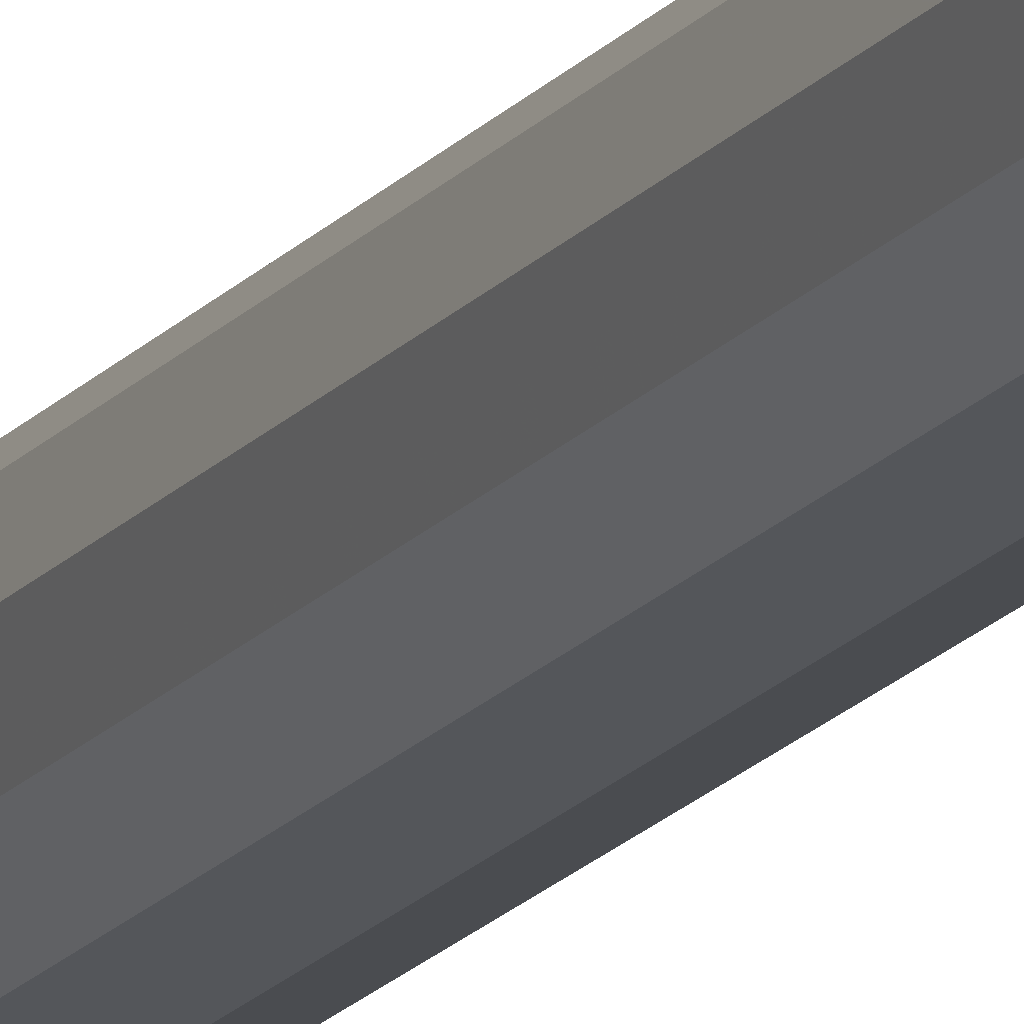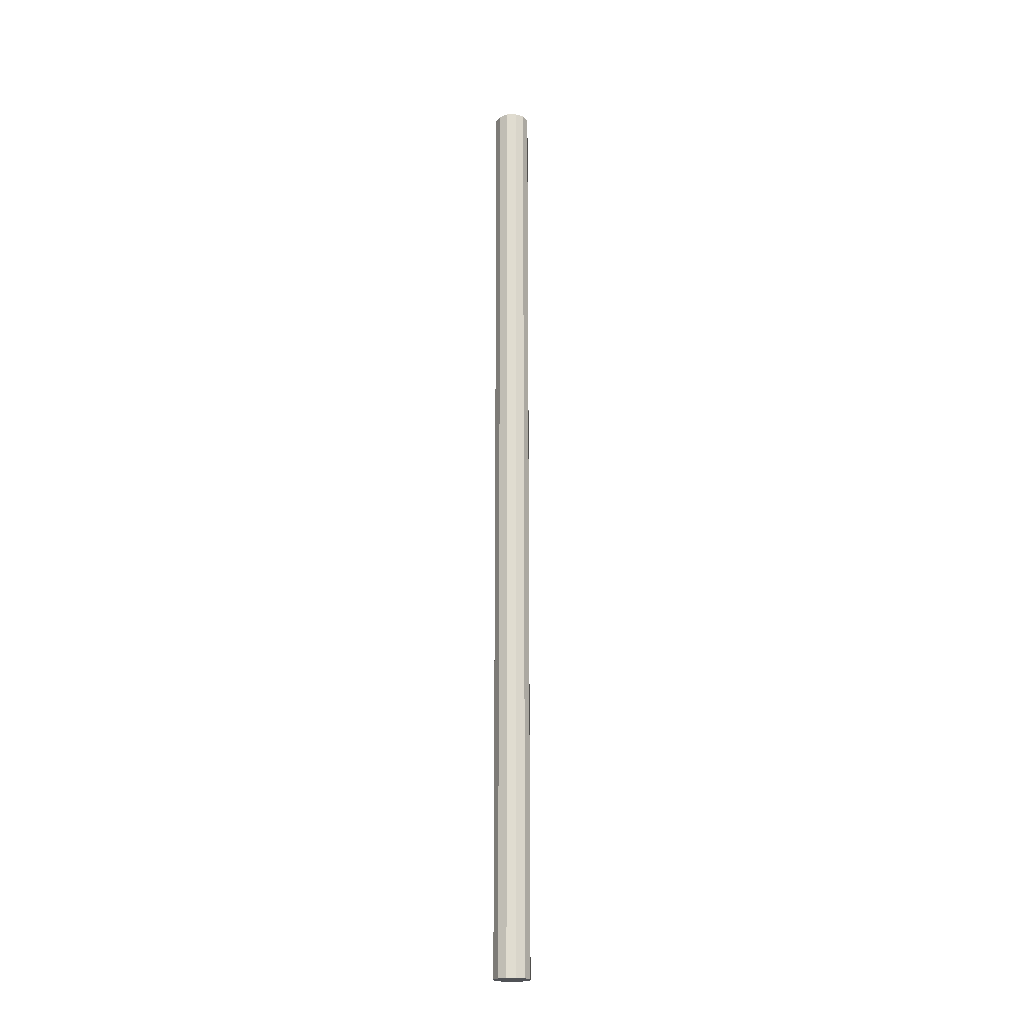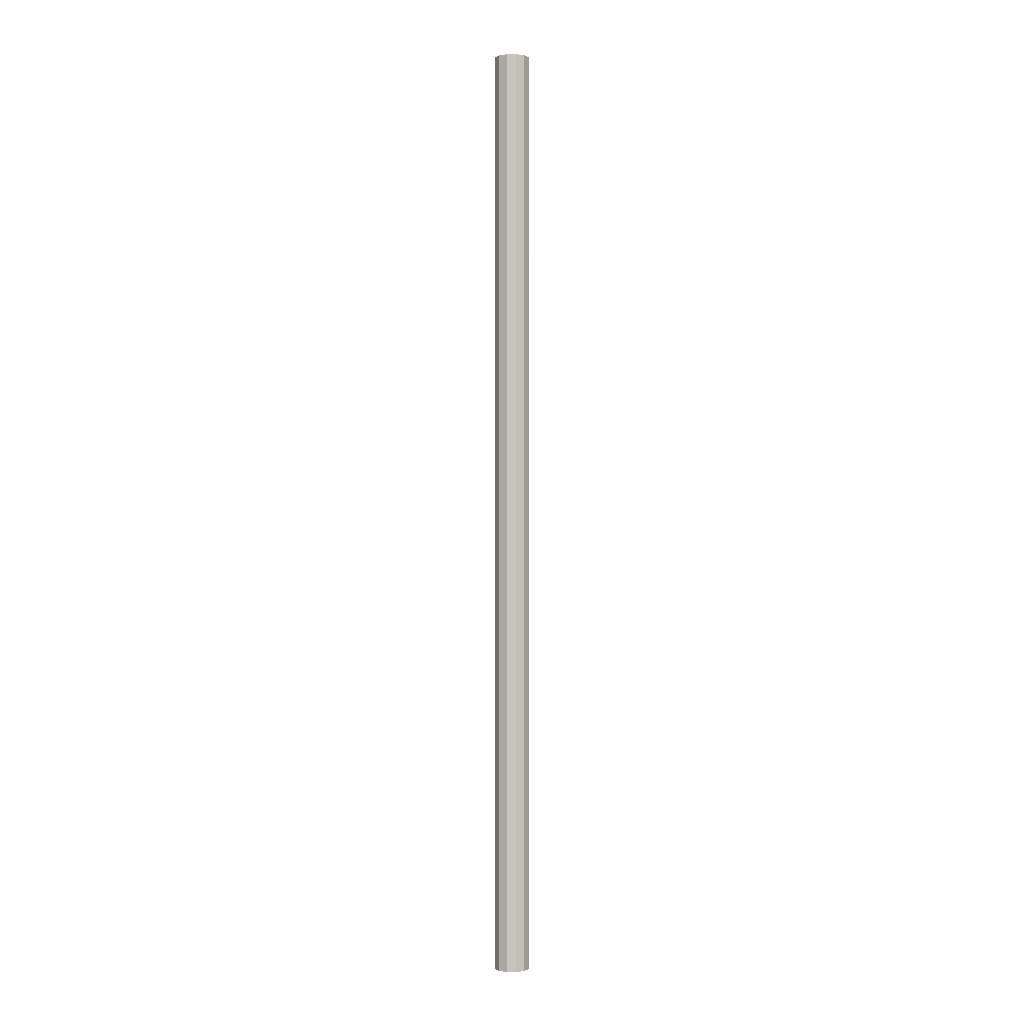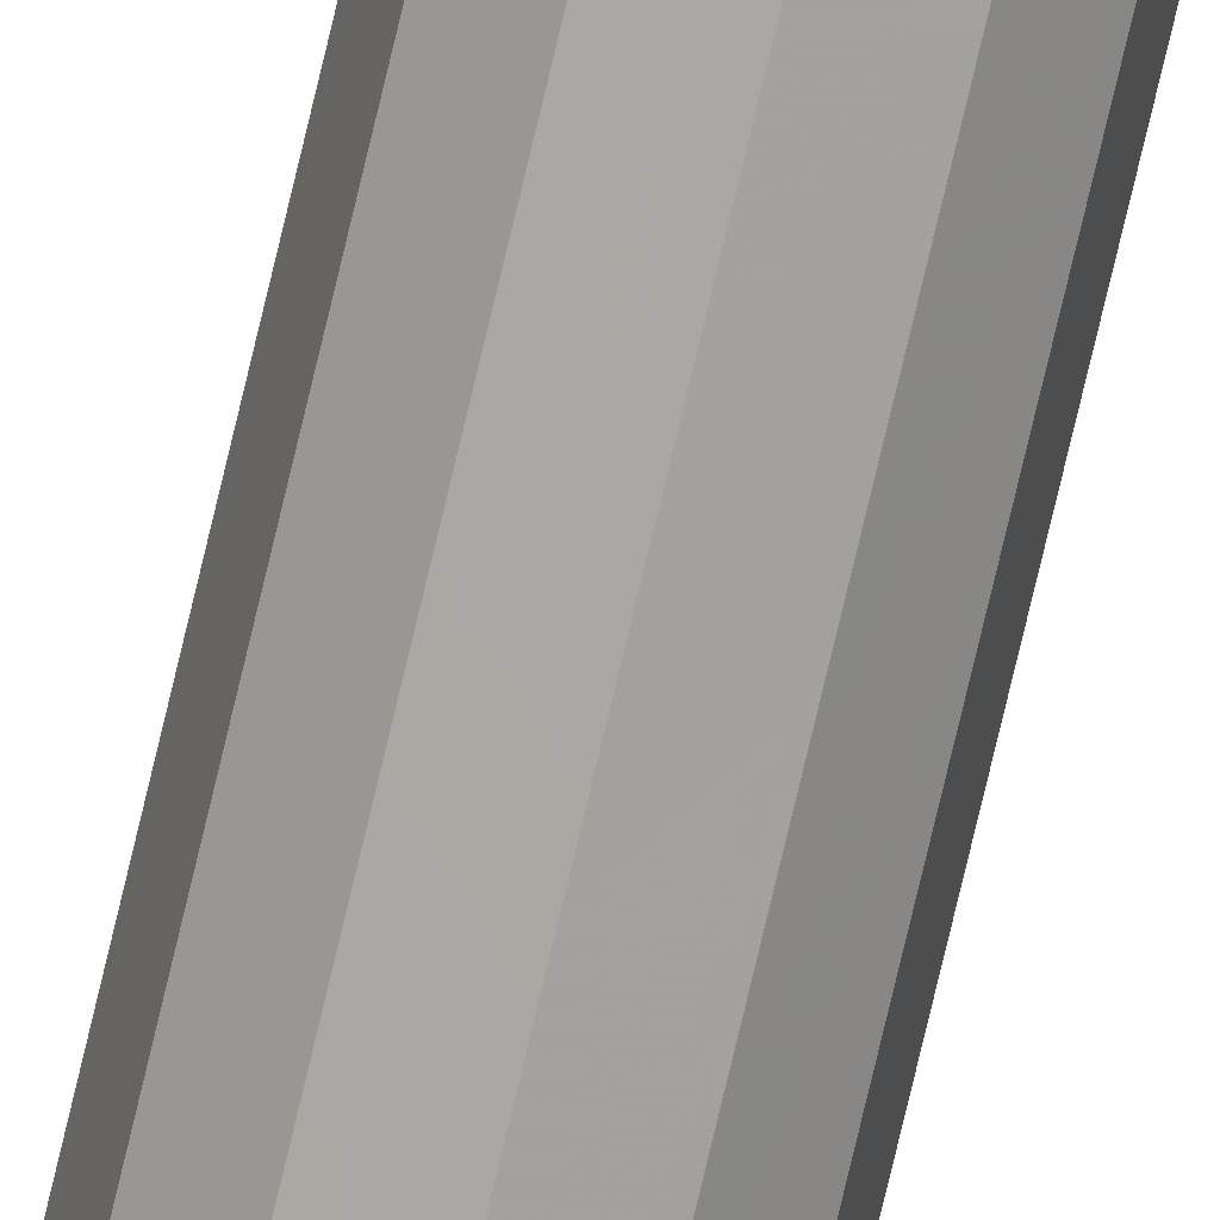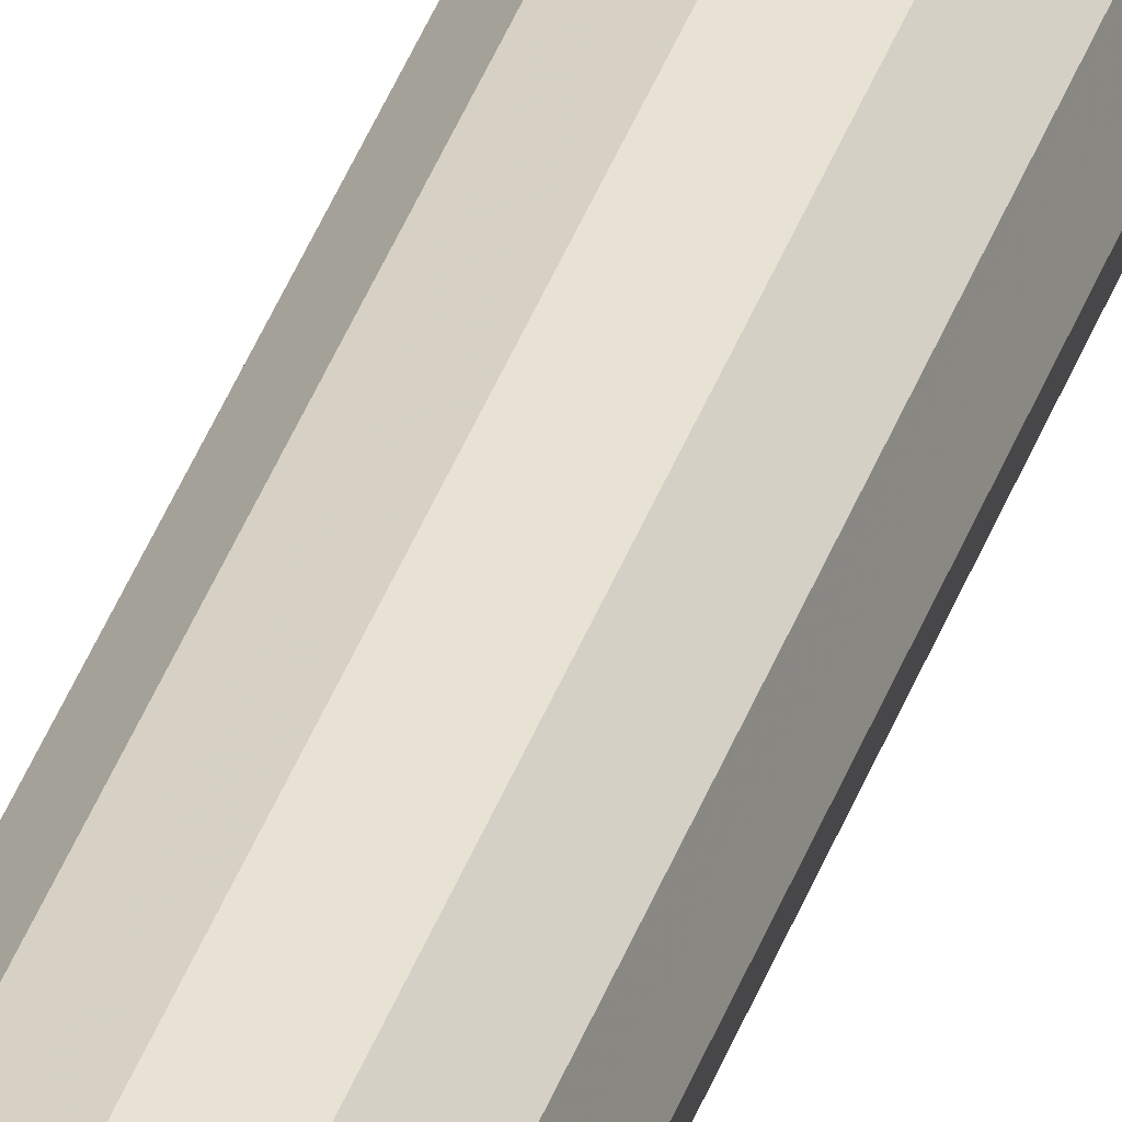
<metadata>
{"format":"obj","ext":"obj","renderer":"f3d","projection":"perspective","resolution":1024,"background":"white","views":[{"elev":-15.0,"azim":157.4,"up":"+Z"},{"elev":-20.9,"azim":136.7,"up":"+Y"},{"elev":-0.6,"azim":78.2,"up":"+Y"},{"elev":-76.1,"azim":-13.3,"up":"+Z"},{"elev":37.0,"azim":17.4,"up":"+Z"}]}
</metadata>
<code>
v -0.2686 0.2042 0.2221
v -0.2719 0.2042 0.2188
v -0.2686 0.2637 0.2221
v -0.2723 0.2637 0.2183
v -0.2686 0.1448 0.2221
v -0.2715 0.1448 0.2192
v -0.2686 0.08542 0.2221
v -0.2711 0.08542 0.2196
v -0.2686 0.026 0.2221
v -0.2706 0.026 0.22
v -0.2686 -0.03341 0.2221
v -0.2702 -0.03341 0.2204
v -0.2686 -0.09282 0.2221
v -0.2698 -0.09282 0.2208
v -0.2686 -0.1522 0.2221
v -0.2694 -0.1522 0.2213
v -0.2686 -0.2116 0.2221
v -0.269 -0.2116 0.2217
v -0.2686 -0.2711 0.2221
v -0.2723 -0.2116 0.2184
v -0.2723 -0.2711 0.2184
v -0.2723 -0.1522 0.2184
v -0.2723 -0.09282 0.2184
v -0.2723 -0.03341 0.2184
v -0.2723 0.026 0.2184
v -0.2723 0.08542 0.2184
v -0.2723 0.1448 0.2183
v -0.2723 0.2042 0.2183
v -0.2672 0.2042 0.2272
v -0.2684 0.2042 0.2227
v -0.2672 0.2637 0.2272
v -0.2672 0.1448 0.2272
v -0.2683 0.1448 0.2232
v -0.2672 0.08542 0.2272
v -0.2681 0.08542 0.2238
v -0.2672 0.026 0.2272
v -0.268 0.026 0.2244
v -0.2672 -0.03341 0.2272
v -0.2678 -0.03341 0.2249
v -0.2672 -0.09282 0.2272
v -0.2677 -0.09282 0.2255
v -0.2672 -0.1522 0.2272
v -0.2675 -0.1522 0.2261
v -0.2672 -0.2116 0.2272
v -0.2674 -0.2116 0.2266
v -0.2672 -0.2711 0.2272
v -0.2686 0.2042 0.2323
v -0.2674 0.2042 0.2278
v -0.2686 0.2637 0.2323
v -0.2686 0.1448 0.2323
v -0.2675 0.1448 0.2283
v -0.2686 0.08542 0.2323
v -0.2677 0.08542 0.2289
v -0.2686 0.026 0.2323
v -0.2678 0.026 0.2295
v -0.2686 -0.03341 0.2323
v -0.268 -0.03341 0.23
v -0.2686 -0.09282 0.2323
v -0.2681 -0.09282 0.2306
v -0.2686 -0.1522 0.2323
v -0.2683 -0.1522 0.2312
v -0.2686 -0.2116 0.2323
v -0.2684 -0.2116 0.2317
v -0.2686 -0.2711 0.2323
v -0.2723 0.2042 0.2361
v -0.269 0.2042 0.2327
v -0.2723 0.2637 0.2361
v -0.2723 0.1448 0.2361
v -0.2694 0.1448 0.2331
v -0.2723 0.08542 0.2361
v -0.2698 0.08542 0.2336
v -0.2723 0.026 0.2361
v -0.2702 0.026 0.234
v -0.2723 -0.03341 0.2361
v -0.2706 -0.03341 0.2344
v -0.2723 -0.09282 0.2361
v -0.2711 -0.09282 0.2348
v -0.2723 -0.1522 0.2361
v -0.2715 -0.1522 0.2352
v -0.2723 -0.2116 0.2361
v -0.2719 -0.2116 0.2356
v -0.2723 -0.2711 0.2361
v -0.2774 0.2042 0.2374
v -0.2729 0.2042 0.2362
v -0.2774 0.2637 0.2374
v -0.2774 0.1448 0.2374
v -0.2734 0.1448 0.2364
v -0.2774 0.08542 0.2374
v -0.274 0.08542 0.2365
v -0.2774 0.026 0.2374
v -0.2746 0.026 0.2367
v -0.2774 -0.03341 0.2374
v -0.2751 -0.03341 0.2368
v -0.2774 -0.09282 0.2374
v -0.2757 -0.09282 0.237
v -0.2774 -0.1522 0.2374
v -0.2763 -0.1522 0.2371
v -0.2774 -0.2116 0.2374
v -0.2769 -0.2116 0.2373
v -0.2774 -0.2711 0.2374
v -0.2825 0.2042 0.2361
v -0.278 0.2042 0.2373
v -0.2825 0.2637 0.2361
v -0.2825 0.1448 0.2361
v -0.2786 0.1448 0.2371
v -0.2825 0.08542 0.2361
v -0.2791 0.08542 0.237
v -0.2825 0.026 0.2361
v -0.2797 0.026 0.2368
v -0.2825 -0.03341 0.2361
v -0.2803 -0.03341 0.2367
v -0.2825 -0.09282 0.2361
v -0.2808 -0.09282 0.2365
v -0.2825 -0.1522 0.2361
v -0.2814 -0.1522 0.2364
v -0.2825 -0.2116 0.2361
v -0.282 -0.2116 0.2362
v -0.2825 -0.2711 0.2361
v -0.2863 0.2042 0.2323
v -0.2829 0.2042 0.2356
v -0.2863 0.2637 0.2323
v -0.2863 0.1448 0.2323
v -0.2834 0.1448 0.2352
v -0.2863 0.08542 0.2323
v -0.2838 0.08542 0.2348
v -0.2863 0.026 0.2323
v -0.2842 0.026 0.2344
v -0.2863 -0.03341 0.2323
v -0.2846 -0.03341 0.234
v -0.2863 -0.09282 0.2323
v -0.285 -0.09282 0.2336
v -0.2863 -0.1522 0.2323
v -0.2854 -0.1522 0.2331
v -0.2863 -0.2116 0.2323
v -0.2859 -0.2116 0.2327
v -0.2863 -0.2711 0.2323
v -0.2876 0.2042 0.2272
v -0.2864 0.2042 0.2317
v -0.2876 0.2637 0.2272
v -0.2876 0.1448 0.2272
v -0.2866 0.1448 0.2312
v -0.2876 0.08542 0.2272
v -0.2867 0.08542 0.2306
v -0.2876 0.026 0.2272
v -0.2869 0.026 0.23
v -0.2876 -0.03341 0.2272
v -0.287 -0.03341 0.2295
v -0.2876 -0.09282 0.2272
v -0.2872 -0.09282 0.2289
v -0.2876 -0.1522 0.2272
v -0.2873 -0.1522 0.2283
v -0.2876 -0.2116 0.2272
v -0.2875 -0.2116 0.2278
v -0.2876 -0.2711 0.2272
v -0.2863 0.2042 0.2221
v -0.2875 0.2042 0.2266
v -0.2863 0.2637 0.2221
v -0.2863 0.1448 0.2221
v -0.2873 0.1448 0.2261
v -0.2863 0.08542 0.2221
v -0.2872 0.08542 0.2255
v -0.2863 0.026 0.2221
v -0.287 0.026 0.2249
v -0.2863 -0.03341 0.2221
v -0.2869 -0.03341 0.2244
v -0.2863 -0.09282 0.2221
v -0.2867 -0.09282 0.2238
v -0.2863 -0.1522 0.2221
v -0.2866 -0.1522 0.2232
v -0.2863 -0.2116 0.2221
v -0.2864 -0.2116 0.2227
v -0.2863 -0.2711 0.2221
v -0.2825 0.2042 0.2183
v -0.2859 0.2042 0.2217
v -0.2825 0.2637 0.2183
v -0.2825 0.1448 0.2183
v -0.2854 0.1448 0.2213
v -0.2825 0.08542 0.2184
v -0.285 0.08542 0.2208
v -0.2825 0.026 0.2184
v -0.2846 0.026 0.2204
v -0.2825 -0.03341 0.2184
v -0.2842 -0.03341 0.22
v -0.2825 -0.09282 0.2184
v -0.2838 -0.09282 0.2196
v -0.2825 -0.1522 0.2184
v -0.2834 -0.1522 0.2192
v -0.2825 -0.2116 0.2184
v -0.2829 -0.2116 0.2188
v -0.2825 -0.2711 0.2184
v -0.2774 0.2042 0.217
v -0.282 0.2042 0.2182
v -0.2774 0.2637 0.217
v -0.2774 0.1448 0.217
v -0.2814 0.1448 0.218
v -0.2774 0.08542 0.217
v -0.2808 0.08542 0.2179
v -0.2774 0.026 0.217
v -0.2803 0.026 0.2177
v -0.2774 -0.03341 0.217
v -0.2797 -0.03341 0.2176
v -0.2774 -0.09282 0.217
v -0.2791 -0.09282 0.2174
v -0.2774 -0.1522 0.217
v -0.2786 -0.1522 0.2173
v -0.2774 -0.2116 0.217
v -0.278 -0.2116 0.2171
v -0.2774 -0.2711 0.217
v -0.2769 0.2042 0.2171
v -0.2763 0.1448 0.2173
v -0.2757 0.08542 0.2174
v -0.2751 0.026 0.2176
v -0.2746 -0.03341 0.2177
v -0.274 -0.09282 0.2179
v -0.2734 -0.1522 0.218
v -0.2729 -0.2116 0.2182
v -0.2774 0.2637 0.2272
v -0.2774 -0.2711 0.2272
f 3 1 2
f 3 2 4
f 1 5 6
f 1 6 2
f 5 7 8
f 5 8 6
f 7 9 10
f 7 10 8
f 9 11 12
f 9 12 10
f 11 13 14
f 11 14 12
f 13 15 16
f 13 16 14
f 15 17 18
f 15 18 16
f 17 19 18
f 21 20 18
f 21 18 19
f 20 22 16
f 20 16 18
f 22 23 14
f 22 14 16
f 23 24 12
f 23 12 14
f 24 25 10
f 24 10 12
f 25 26 8
f 25 8 10
f 26 27 6
f 26 6 8
f 27 28 2
f 27 2 6
f 28 4 2
f 31 29 30
f 31 30 3
f 29 32 33
f 29 33 30
f 32 34 35
f 32 35 33
f 34 36 37
f 34 37 35
f 36 38 39
f 36 39 37
f 38 40 41
f 38 41 39
f 40 42 43
f 40 43 41
f 42 44 45
f 42 45 43
f 44 46 45
f 19 17 45
f 19 45 46
f 17 15 43
f 17 43 45
f 15 13 41
f 15 41 43
f 13 11 39
f 13 39 41
f 11 9 37
f 11 37 39
f 9 7 35
f 9 35 37
f 7 5 33
f 7 33 35
f 5 1 30
f 5 30 33
f 1 3 30
f 49 47 48
f 49 48 31
f 47 50 51
f 47 51 48
f 50 52 53
f 50 53 51
f 52 54 55
f 52 55 53
f 54 56 57
f 54 57 55
f 56 58 59
f 56 59 57
f 58 60 61
f 58 61 59
f 60 62 63
f 60 63 61
f 62 64 63
f 46 44 63
f 46 63 64
f 44 42 61
f 44 61 63
f 42 40 59
f 42 59 61
f 40 38 57
f 40 57 59
f 38 36 55
f 38 55 57
f 36 34 53
f 36 53 55
f 34 32 51
f 34 51 53
f 32 29 48
f 32 48 51
f 29 31 48
f 67 65 66
f 67 66 49
f 65 68 69
f 65 69 66
f 68 70 71
f 68 71 69
f 70 72 73
f 70 73 71
f 72 74 75
f 72 75 73
f 74 76 77
f 74 77 75
f 76 78 79
f 76 79 77
f 78 80 81
f 78 81 79
f 80 82 81
f 64 62 81
f 64 81 82
f 62 60 79
f 62 79 81
f 60 58 77
f 60 77 79
f 58 56 75
f 58 75 77
f 56 54 73
f 56 73 75
f 54 52 71
f 54 71 73
f 52 50 69
f 52 69 71
f 50 47 66
f 50 66 69
f 47 49 66
f 85 83 84
f 85 84 67
f 83 86 87
f 83 87 84
f 86 88 89
f 86 89 87
f 88 90 91
f 88 91 89
f 90 92 93
f 90 93 91
f 92 94 95
f 92 95 93
f 94 96 97
f 94 97 95
f 96 98 99
f 96 99 97
f 98 100 99
f 82 80 99
f 82 99 100
f 80 78 97
f 80 97 99
f 78 76 95
f 78 95 97
f 76 74 93
f 76 93 95
f 74 72 91
f 74 91 93
f 72 70 89
f 72 89 91
f 70 68 87
f 70 87 89
f 68 65 84
f 68 84 87
f 65 67 84
f 103 101 102
f 103 102 85
f 101 104 105
f 101 105 102
f 104 106 107
f 104 107 105
f 106 108 109
f 106 109 107
f 108 110 111
f 108 111 109
f 110 112 113
f 110 113 111
f 112 114 115
f 112 115 113
f 114 116 117
f 114 117 115
f 116 118 117
f 100 98 117
f 100 117 118
f 98 96 115
f 98 115 117
f 96 94 113
f 96 113 115
f 94 92 111
f 94 111 113
f 92 90 109
f 92 109 111
f 90 88 107
f 90 107 109
f 88 86 105
f 88 105 107
f 86 83 102
f 86 102 105
f 83 85 102
f 121 119 120
f 121 120 103
f 119 122 123
f 119 123 120
f 122 124 125
f 122 125 123
f 124 126 127
f 124 127 125
f 126 128 129
f 126 129 127
f 128 130 131
f 128 131 129
f 130 132 133
f 130 133 131
f 132 134 135
f 132 135 133
f 134 136 135
f 118 116 135
f 118 135 136
f 116 114 133
f 116 133 135
f 114 112 131
f 114 131 133
f 112 110 129
f 112 129 131
f 110 108 127
f 110 127 129
f 108 106 125
f 108 125 127
f 106 104 123
f 106 123 125
f 104 101 120
f 104 120 123
f 101 103 120
f 139 137 138
f 139 138 121
f 137 140 141
f 137 141 138
f 140 142 143
f 140 143 141
f 142 144 145
f 142 145 143
f 144 146 147
f 144 147 145
f 146 148 149
f 146 149 147
f 148 150 151
f 148 151 149
f 150 152 153
f 150 153 151
f 152 154 153
f 136 134 153
f 136 153 154
f 134 132 151
f 134 151 153
f 132 130 149
f 132 149 151
f 130 128 147
f 130 147 149
f 128 126 145
f 128 145 147
f 126 124 143
f 126 143 145
f 124 122 141
f 124 141 143
f 122 119 138
f 122 138 141
f 119 121 138
f 157 155 156
f 157 156 139
f 155 158 159
f 155 159 156
f 158 160 161
f 158 161 159
f 160 162 163
f 160 163 161
f 162 164 165
f 162 165 163
f 164 166 167
f 164 167 165
f 166 168 169
f 166 169 167
f 168 170 171
f 168 171 169
f 170 172 171
f 154 152 171
f 154 171 172
f 152 150 169
f 152 169 171
f 150 148 167
f 150 167 169
f 148 146 165
f 148 165 167
f 146 144 163
f 146 163 165
f 144 142 161
f 144 161 163
f 142 140 159
f 142 159 161
f 140 137 156
f 140 156 159
f 137 139 156
f 175 173 174
f 175 174 157
f 173 176 177
f 173 177 174
f 176 178 179
f 176 179 177
f 178 180 181
f 178 181 179
f 180 182 183
f 180 183 181
f 182 184 185
f 182 185 183
f 184 186 187
f 184 187 185
f 186 188 189
f 186 189 187
f 188 190 189
f 172 170 189
f 172 189 190
f 170 168 187
f 170 187 189
f 168 166 185
f 168 185 187
f 166 164 183
f 166 183 185
f 164 162 181
f 164 181 183
f 162 160 179
f 162 179 181
f 160 158 177
f 160 177 179
f 158 155 174
f 158 174 177
f 155 157 174
f 193 191 192
f 193 192 175
f 191 194 195
f 191 195 192
f 194 196 197
f 194 197 195
f 196 198 199
f 196 199 197
f 198 200 201
f 198 201 199
f 200 202 203
f 200 203 201
f 202 204 205
f 202 205 203
f 204 206 207
f 204 207 205
f 206 208 207
f 190 188 207
f 190 207 208
f 188 186 205
f 188 205 207
f 186 184 203
f 186 203 205
f 184 182 201
f 184 201 203
f 182 180 199
f 182 199 201
f 180 178 197
f 180 197 199
f 178 176 195
f 178 195 197
f 176 173 192
f 176 192 195
f 173 175 192
f 4 28 209
f 4 209 193
f 28 27 210
f 28 210 209
f 27 26 211
f 27 211 210
f 26 25 212
f 26 212 211
f 25 24 213
f 25 213 212
f 24 23 214
f 24 214 213
f 23 22 215
f 23 215 214
f 22 20 216
f 22 216 215
f 20 21 216
f 208 206 216
f 208 216 21
f 206 204 215
f 206 215 216
f 204 202 214
f 204 214 215
f 202 200 213
f 202 213 214
f 200 198 212
f 200 212 213
f 198 196 211
f 198 211 212
f 196 194 210
f 196 210 211
f 194 191 209
f 194 209 210
f 191 193 209
f 217 3 4
f 217 31 3
f 217 49 31
f 217 67 49
f 217 85 67
f 217 103 85
f 217 121 103
f 217 139 121
f 217 157 139
f 217 175 157
f 217 193 175
f 217 4 193
f 218 21 19
f 218 19 46
f 218 46 64
f 218 64 82
f 218 82 100
f 218 100 118
f 218 118 136
f 218 136 154
f 218 154 172
f 218 172 190
f 218 190 208
f 218 208 21

</code>
